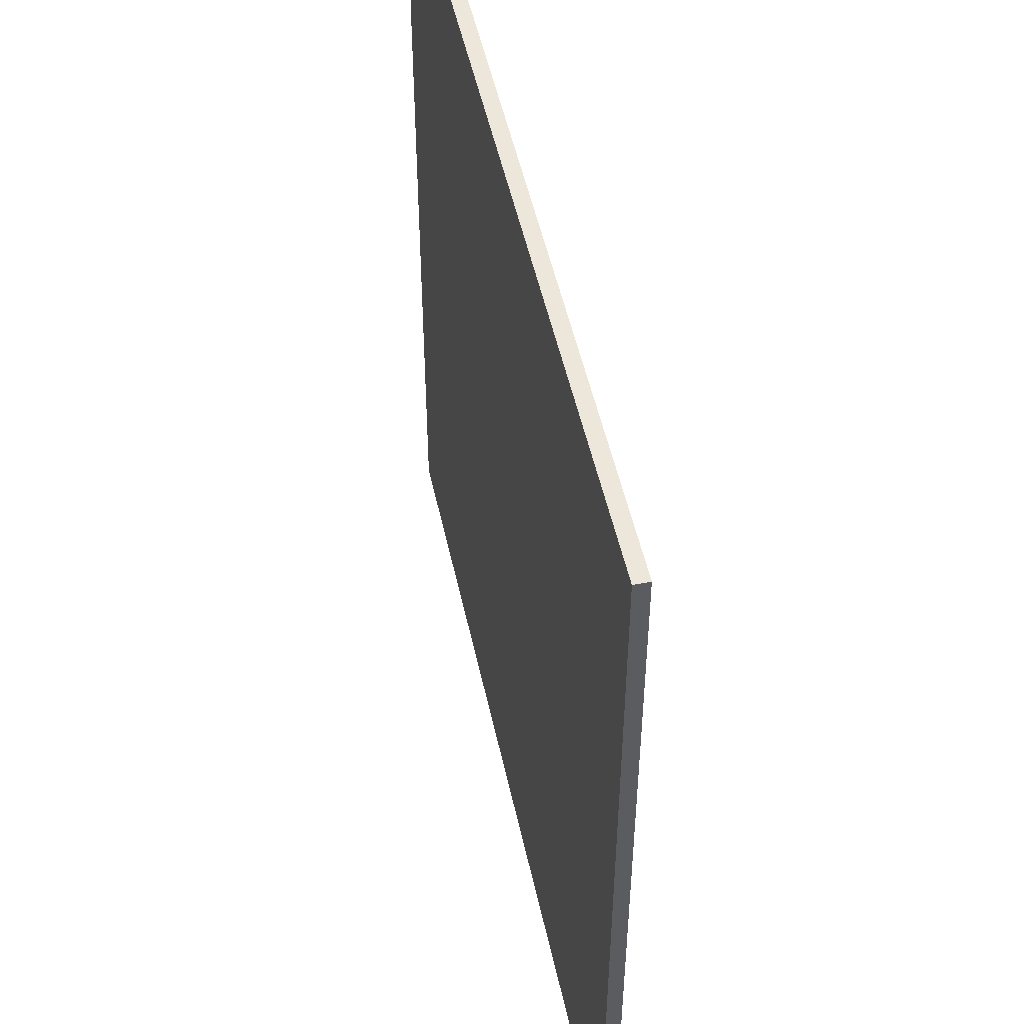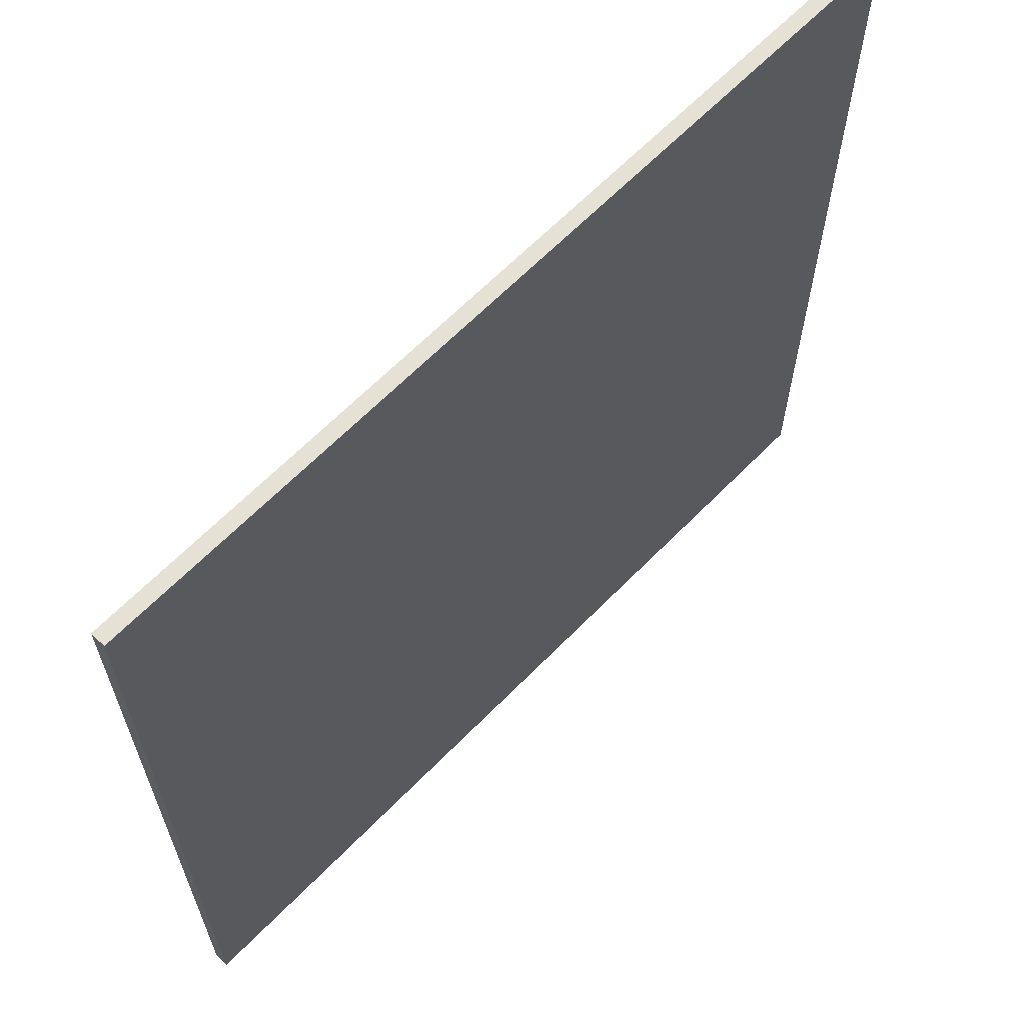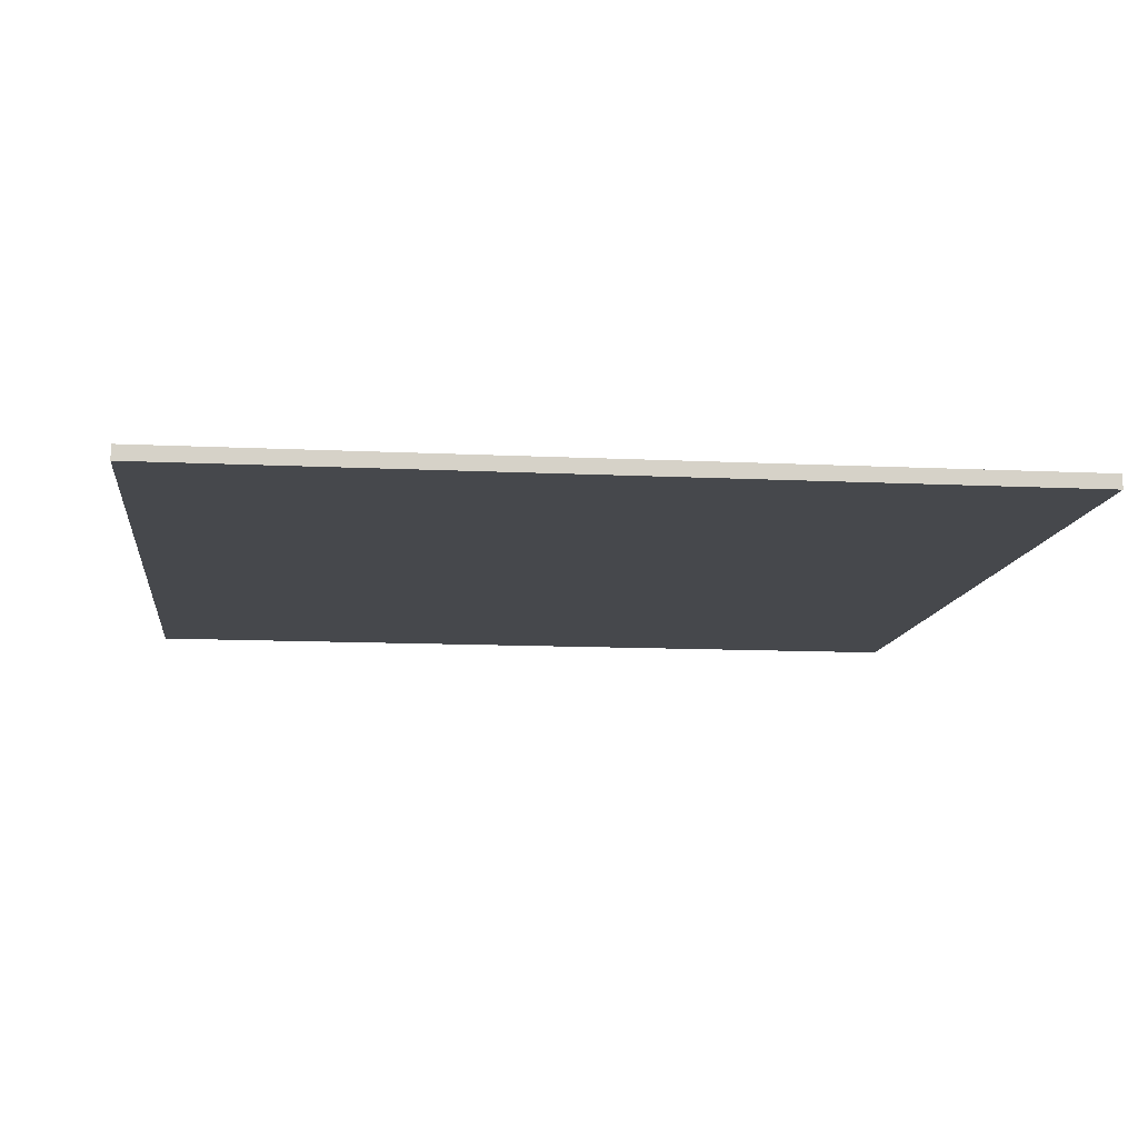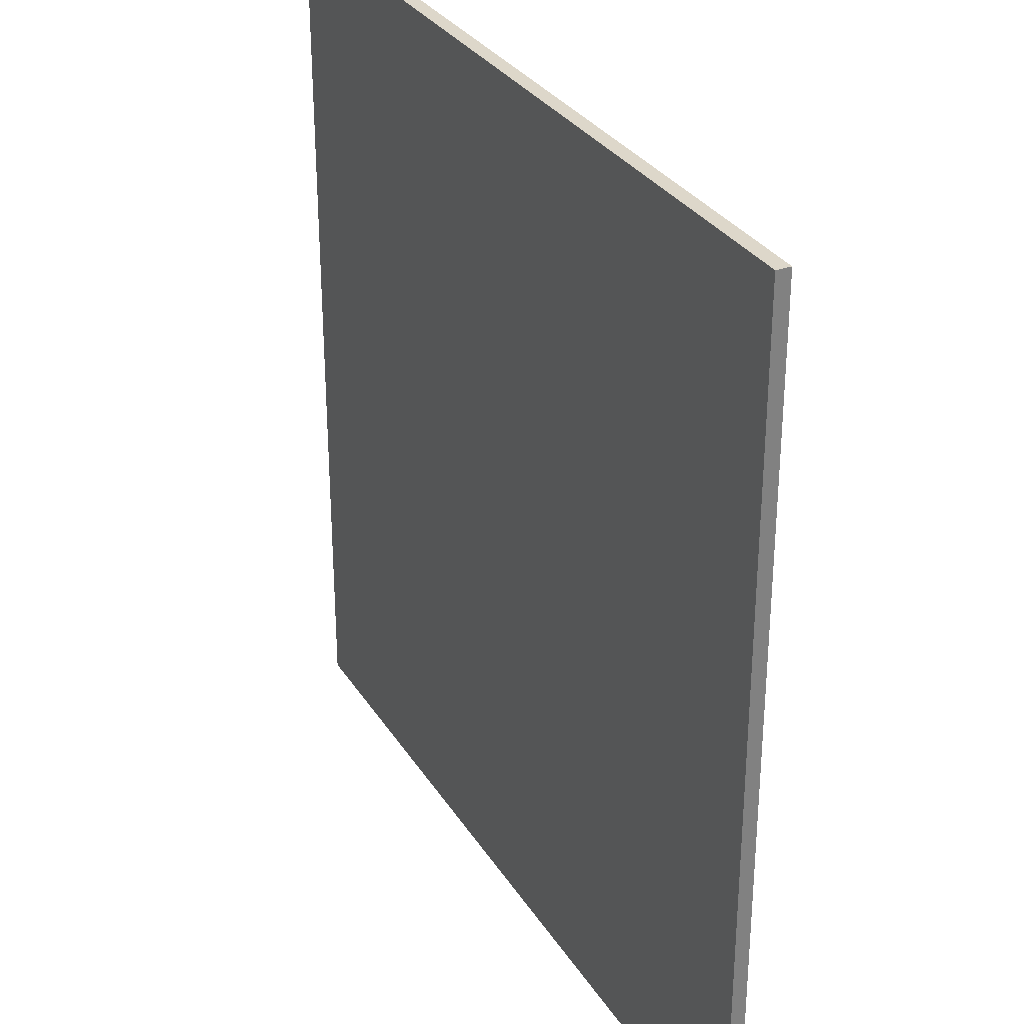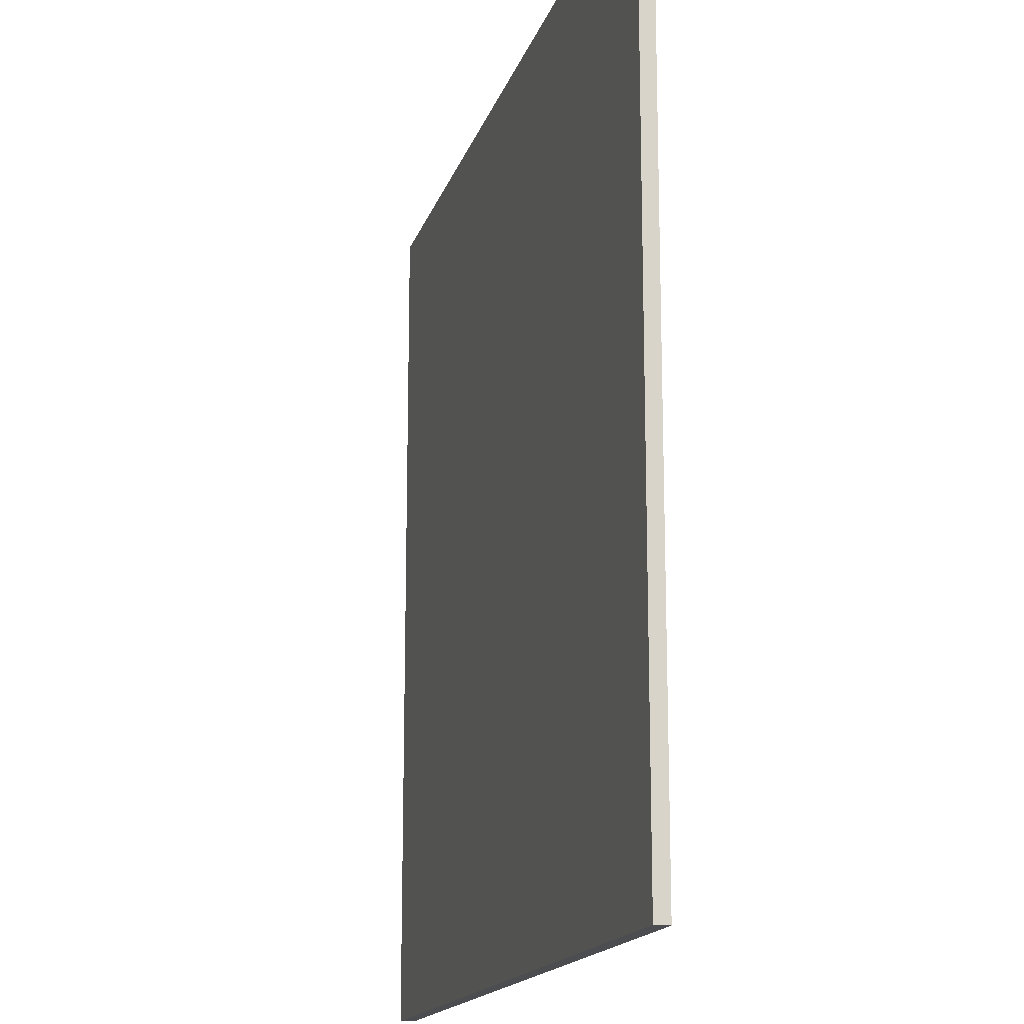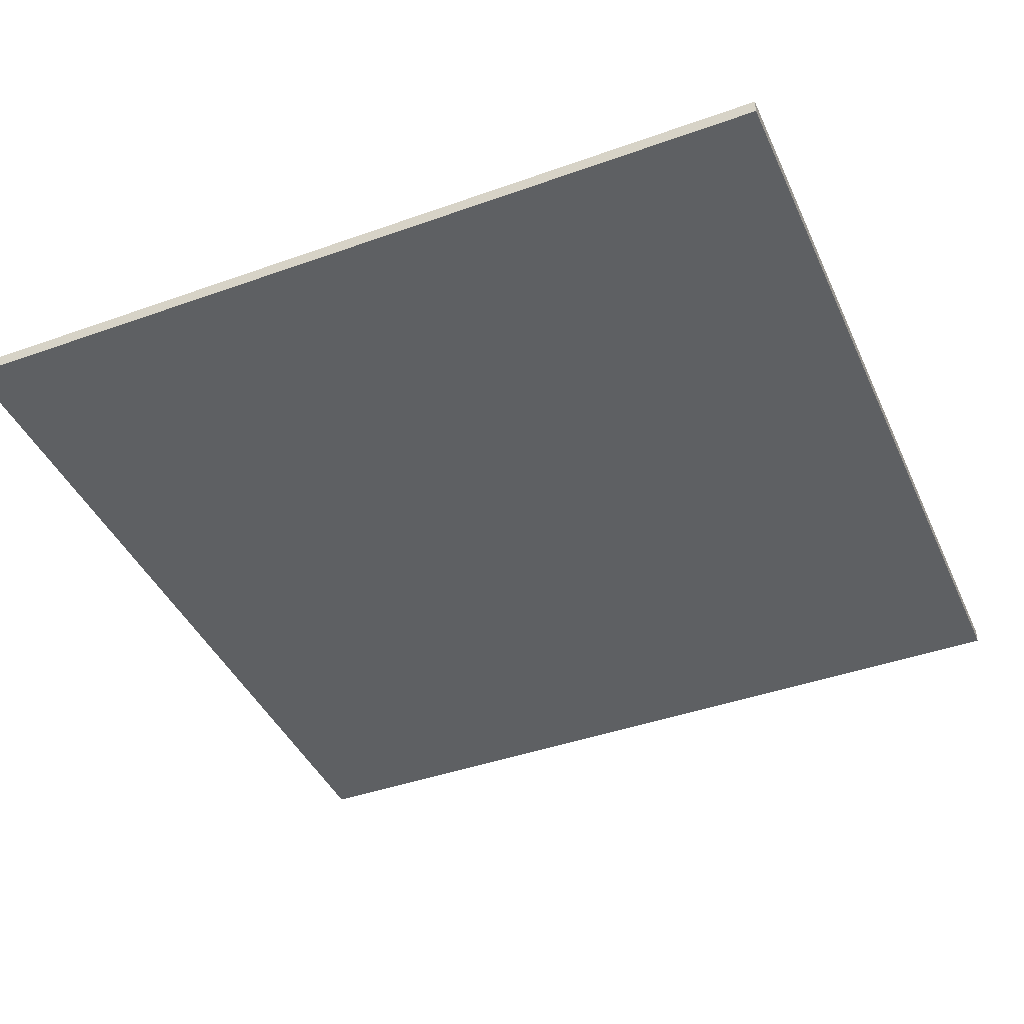
<metadata>
{"format":"obj","ext":"obj","renderer":"f3d","projection":"perspective","resolution":1024,"background":"white","views":[{"elev":50.5,"azim":77.9,"up":"+Z"},{"elev":64.6,"azim":-45.7,"up":"+Z"},{"elev":-11.5,"azim":173.2,"up":"+Y"},{"elev":30.9,"azim":63.2,"up":"+Z"},{"elev":-16.1,"azim":75.3,"up":"+Z"},{"elev":-42.2,"azim":-66.8,"up":"+Y"}]}
</metadata>
<code>
o floor_Cube.005
v -0.3893 1.011 5.627
v -11.56 1.011 5.627
v -0.3893 1.011 -5.605
v -11.56 1.011 -5.605
v -0.3893 1.196 5.627
v -11.56 1.196 5.627
v -0.3893 1.196 -5.605
v -11.56 1.196 -5.605
g floor_Cube.005_yellowish_glossy_tiles
f 1 2 4 3
f 3 4 8 7
f 7 8 6 5
f 5 6 2 1
f 3 7 5 1
f 8 4 2 6

</code>
